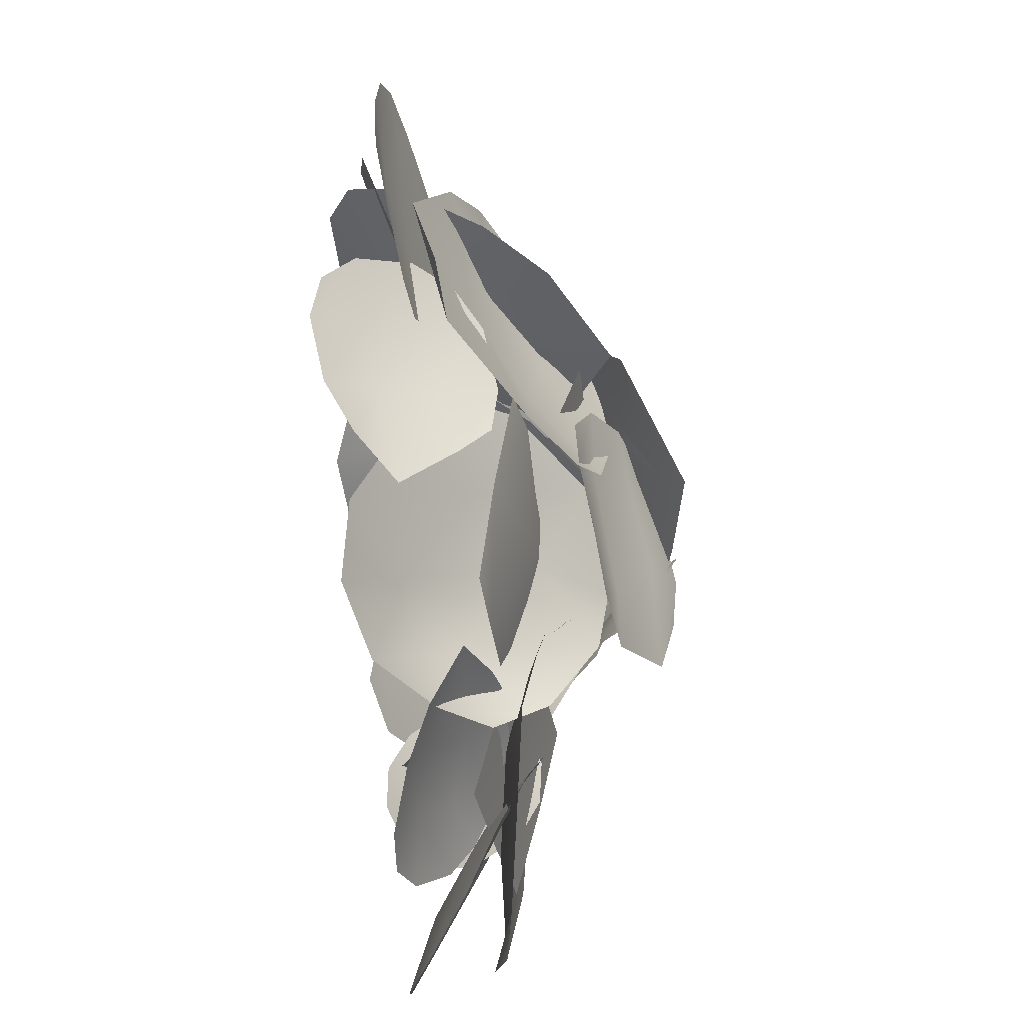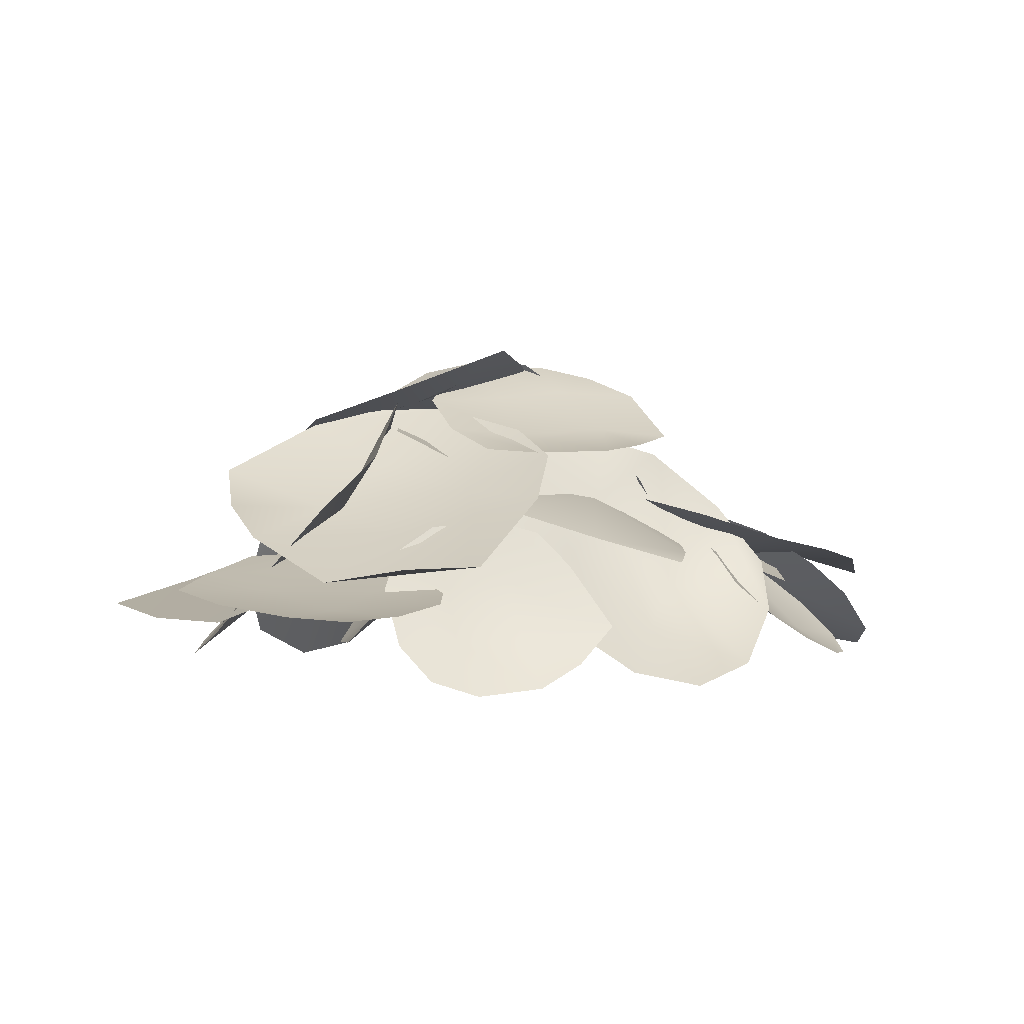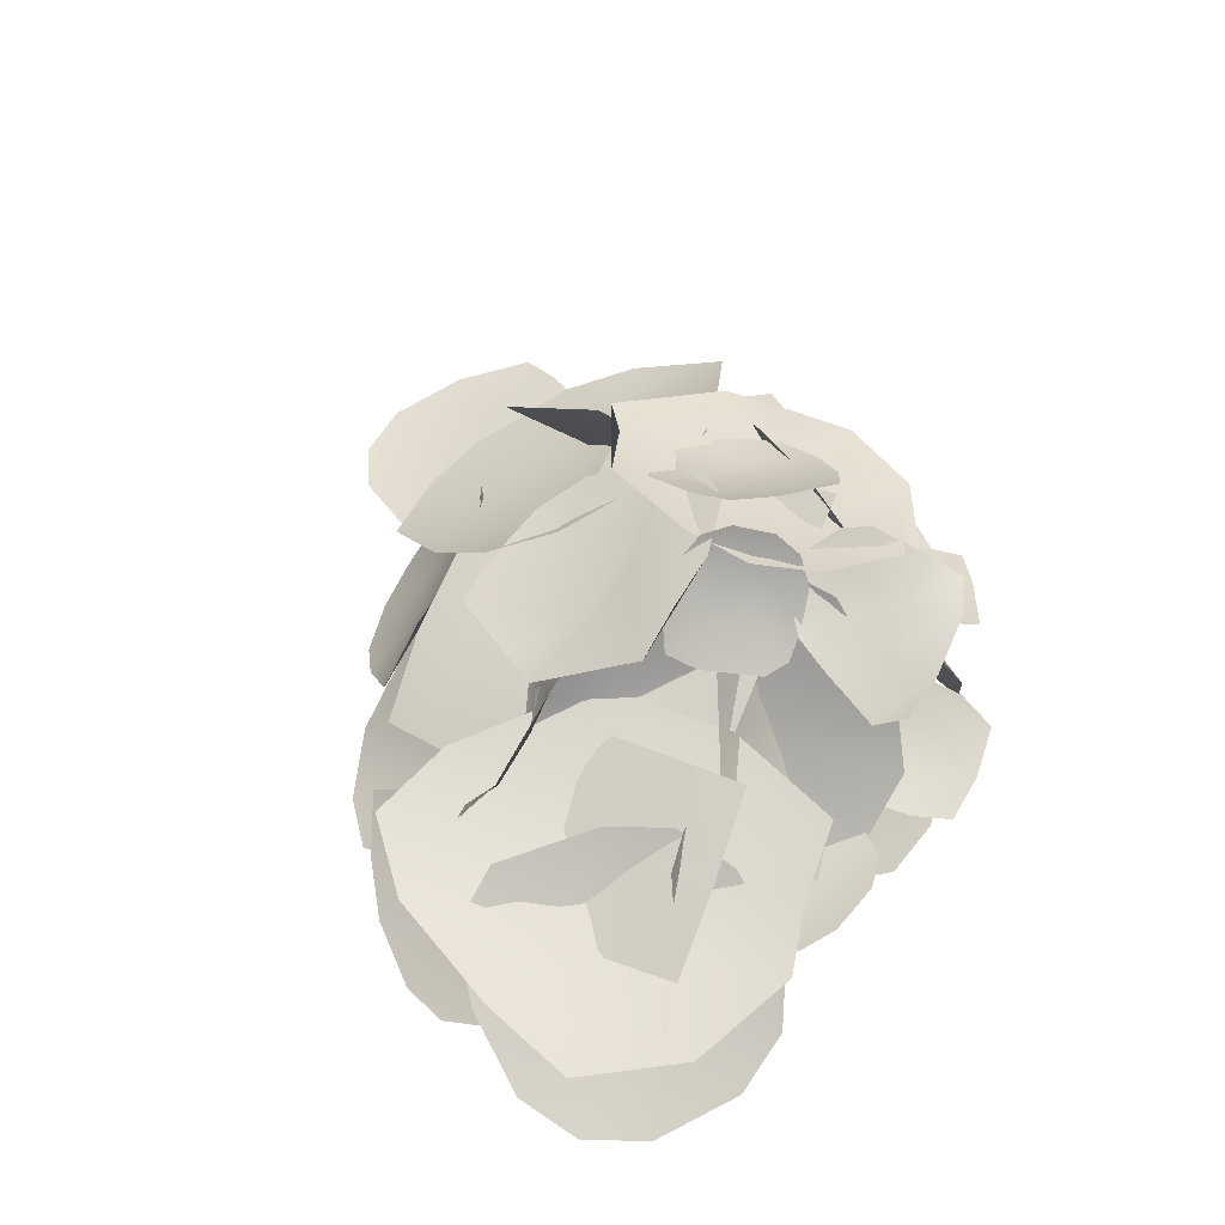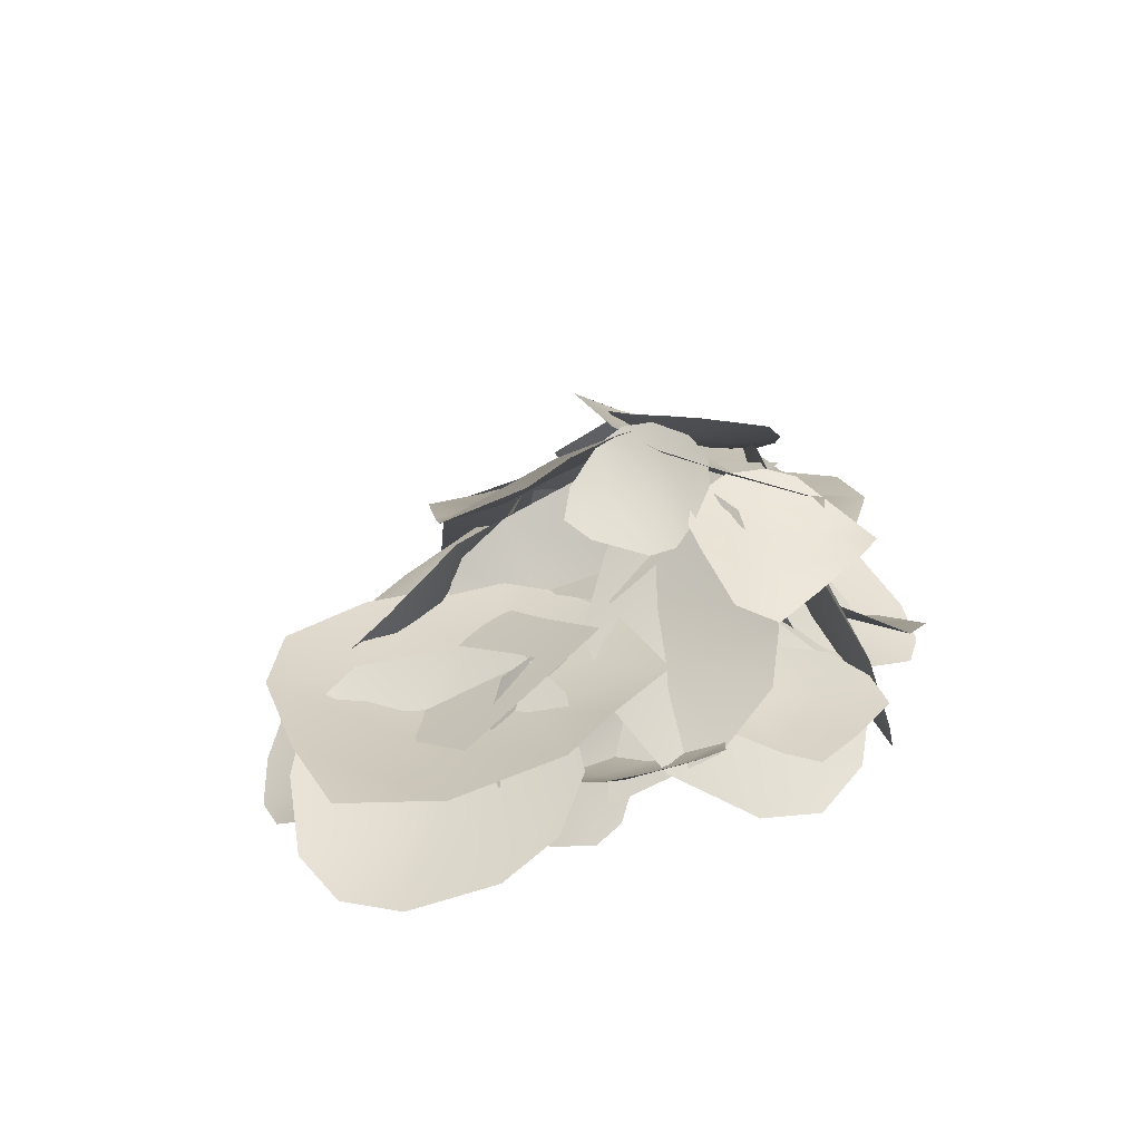
<metadata>
{"format":"obj","ext":"obj","renderer":"f3d","projection":"perspective","resolution":1024,"background":"white","views":[{"elev":57.5,"azim":82.3,"up":"+Z"},{"elev":0.2,"azim":-5.3,"up":"+Y"},{"elev":48.7,"azim":113.6,"up":"+Y"},{"elev":18.0,"azim":135.2,"up":"+Y"}]}
</metadata>
<code>
g default
v -0.243 0.4977 0.4707
v 0.07216 0.3984 0.4751
v 0.3669 0.3152 0.4319
v -0.2101 0.5886 0.1399
v 0.1052 0.5333 0.1474
v 0.4203 0.3426 0.2051
v -0.1771 0.6375 -0.1908
v 0.1381 0.5336 -0.1864
v 0.4533 0.3869 -0.1605
v 0.2709 0.4906 -0.1261
v 0.5512 0.3479 -0.05556
v 0.8315 0.234 -0.05255
v 0.3002 0.5219 -0.4203
v 0.5806 0.4092 -0.4163
v 0.8609 0.2965 -0.4123
v 0.3431 0.5706 -0.6926
v 0.6099 0.4717 -0.7105
v 0.8903 0.3567 -0.7158
v -0.5797 0.7669 0.1065
v -0.2387 0.5909 0.1498
v 0.1199 0.5252 0.1573
v -0.5597 0.7998 -0.2316
v -0.2012 0.6556 -0.2265
v 0.1573 0.5267 -0.2214
v -0.525 0.8821 -0.6182
v -0.1637 0.7355 -0.6028
v 0.1962 0.5899 -0.5972
v -1.175 0.1294 0.582
v -0.8594 0.2438 0.369
v -0.5435 0.3582 0.1559
v -1.398 0.1283 0.252
v -1.082 0.2427 0.03889
v -0.7657 0.3571 -0.1742
v -1.559 0.1636 -0.05167
v -1.304 0.2417 -0.2912
v -0.9879 0.3561 -0.5042
v -0.3995 0.9506 -0.2515
v -0.4466 0.8831 -0.09137
v -0.3911 0.7758 0.1208
v -0.2729 0.7012 0.2335
v -0.2633 1.005 -0.3587
v -0.197 0.8974 -0.1473
v -0.1585 0.7584 0.04817
v -0.1003 0.6885 0.2682
v -0.02378 1.025 -0.4114
v 0.03224 0.9211 -0.1976
v 0.1664 0.7814 -0.1027
v 0.1363 0.6956 0.2802
v 0.1567 0.9828 -0.3855
v 0.313 0.9157 -0.3607
v 0.3883 0.7563 -0.05375
v 0.2764 0.7206 0.09275
v 0.2951 0.5974 -0.01998
v 0.4166 0.3742 -0.07124
v 0.4891 0.131 -0.3347
v 0.4587 0.03476 -0.5589
v 0.1889 0.7478 -0.1316
v 0.1649 0.4808 -0.2948
v 0.2374 0.25 -0.5283
v 0.3572 0.05892 -0.7815
v -0.06408 0.8929 -0.2941
v -0.03806 0.6281 -0.5181
v 0.03303 0.4045 -0.7416
v 0.1528 0.2134 -0.9948
v -0.1767 0.9093 -0.5124
v -0.1965 0.821 -0.741
v -0.1165 0.5373 -0.9775
v -0.01025 0.3892 -1.049
v -1.145 0.5073 0.2897
v -1.064 0.4028 0.4971
v -0.8347 0.2623 0.7313
v -0.5797 0.3036 0.7633
v -1.167 0.6309 -0.009379
v -0.8358 0.5001 0.2662
v -0.5895 0.4113 0.4725
v -0.3399 0.3121 0.7637
v -0.8686 0.7923 -0.1075
v -0.6148 0.6505 0.06702
v -0.3685 0.5617 0.2733
v -0.1297 0.5314 0.5114
v -0.6361 0.8523 -0.1633
v -0.4013 0.854 -0.1003
v -0.155 0.7719 0.106
v -0.07251 0.6781 0.3062
v 0.1506 0.7554 -0.1275
v -0.1135 0.7116 0.1101
v -0.2524 0.508 0.3475
v -0.2451 0.3119 0.506
v 0.3551 0.692 -0.09548
v 0.1349 0.5337 0.06412
v 0.00868 0.3326 0.3286
v -0.07617 0.1326 0.5963
v 0.5777 0.502 -0.02709
v 0.3843 0.2271 0.04207
v 0.2787 0.09279 0.3286
v 0.174 -0.03759 0.6391
v 0.7057 0.3102 0.1231
v 0.699 0.1491 0.2805
v 0.5946 -0.02591 0.4266
v 0.4038 -0.08875 0.5681
v -0.2737 0.3385 -0.7112
v -0.1819 0.3046 -0.684
v -0.06829 0.2522 -0.7232
v -0.01283 0.2183 -0.8012
v -0.3434 0.3656 -0.7948
v -0.2414 0.2863 -0.8319
v -0.1277 0.2339 -0.8711
v -0.002407 0.2085 -0.9125
v -0.3914 0.374 -0.9455
v -0.2939 0.2886 -0.9945
v -0.156 0.226 -1.039
v -0.02044 0.1925 -1.089
v -0.3996 0.3367 -1.099
v -0.3547 0.2912 -1.213
v -0.1938 0.2416 -1.225
v -0.05995 0.1863 -1.202
v 0.2331 0.3525 -0.6114
v 0.3287 0.4421 -0.5809
v 0.5035 0.4926 -0.5712
v 0.6346 0.4683 -0.5887
v 0.2034 0.2345 -0.6687
v 0.3807 0.2705 -0.628
v 0.5556 0.3209 -0.6181
v 0.7281 0.3858 -0.639
v 0.2531 0.07727 -0.7463
v 0.4305 0.1133 -0.7056
v 0.6054 0.1637 -0.6958
v 0.7779 0.2285 -0.7166
v 0.3473 -0.008417 -0.7897
v 0.4778 -0.02956 -0.8141
v 0.6527 0.02087 -0.8042
v 0.7487 0.1073 -0.767
v -0.6943 0.4165 -0.781
v -0.6146 0.6005 -0.6387
v -0.3692 0.7702 -0.49
v -0.1313 0.8061 -0.4396
v -0.6346 0.2331 -0.9333
v -0.3919 0.3639 -0.736
v -0.1466 0.5336 -0.5873
v 0.1278 0.7254 -0.5106
v -0.4094 0.03537 -1.079
v -0.1667 0.1662 -0.8819
v 0.07866 0.336 -0.7332
v 0.3367 0.5365 -0.6136
v -0.1774 -0.03718 -1.116
v 0.06117 0.007428 -1.077
v 0.3065 0.1772 -0.9278
v 0.3812 0.3536 -0.7865
v 0.1189 0.1683 -0.7408
v 0.2162 0.1546 -0.663
v 0.3864 0.1497 -0.62
v 0.5095 0.1571 -0.642
v 0.0823 0.1995 -0.845
v 0.2538 0.163 -0.8107
v 0.424 0.1582 -0.7677
v 0.5928 0.1849 -0.7158
v 0.1186 0.2396 -0.9839
v 0.2901 0.2031 -0.9496
v 0.4602 0.1982 -0.9066
v 0.6291 0.225 -0.8547
v 0.2022 0.2603 -1.06
v 0.325 0.2748 -1.08
v 0.4952 0.2699 -1.037
v 0.5928 0.2491 -0.9608
v -0.5043 0.4532 -0.577
v -0.4635 0.4854 -0.681
v -0.4781 0.4983 -0.8375
v -0.5327 0.4624 -0.9759
v -0.5949 0.4134 -0.5158
v -0.5986 0.3991 -0.6756
v -0.6114 0.4046 -0.8464
v -0.6273 0.4063 -1.074
v -0.7408 0.3543 -0.5071
v -0.7445 0.34 -0.6668
v -0.7796 0.3453 -0.8241
v -0.8161 0.3726 -0.9935
v -0.8392 0.3175 -0.557
v -0.9013 0.3081 -0.6549
v -0.954 0.307 -0.8128
v -0.9583 0.3157 -0.9195
v -0.4746 0.318 -0.8575
v -0.6099 0.2595 -0.9202
v -0.8549 0.2166 -0.9135
v -0.9813 0.239 -0.8415
v -0.407 0.4087 -0.7444
v -0.6155 0.343 -0.7153
v -0.8299 0.3109 -0.7081
v -1.05 0.3125 -0.7227
v -0.4183 0.5254 -0.562
v -0.6269 0.4597 -0.5329
v -0.8412 0.4277 -0.5257
v -1.061 0.4292 -0.5404
v -0.5005 0.5859 -0.4389
v -0.644 0.6101 -0.3724
v -0.8586 0.5775 -0.3647
v -0.9924 0.5123 -0.4224
v -0.7373 -0.03748 -0.9473
v -0.9102 -0.06647 -0.7662
v -1.071 0.0415 -0.4843
v -1.105 0.2103 -0.3004
v -0.5681 0.1149 -1.056
v -0.6834 0.1955 -0.7375
v -0.8437 0.3035 -0.4557
v -1.049 0.4388 -0.2099
v -0.3989 0.3875 -1.096
v -0.5016 0.4849 -0.745
v -0.662 0.5928 -0.4631
v -0.8804 0.7061 -0.1932
v -0.3238 0.6244 -0.9662
v -0.3649 0.8016 -0.7885
v -0.5287 0.9125 -0.5197
v -0.6881 0.8745 -0.3174
v -1.291 0.2415 0.7454
v -1.153 0.2038 0.943
v -0.947 0.1728 1.081
v -0.7683 0.158 1.097
v -1.215 0.2844 0.6124
v -1.01 0.2407 0.7481
v -0.81 0.1811 0.8782
v -0.6079 0.1696 1.016
v -1.072 0.3398 0.42
v -0.8735 0.3041 0.5604
v -0.6731 0.231 0.6867
v -0.47 0.1967 0.8162
v -0.9117 0.3479 0.3383
v -0.7328 0.3366 0.3551
v -0.5326 0.2774 0.4853
v -0.4514 0.2235 0.6408
v -0.6643 0.669 0.5214
v -0.5778 0.8679 0.1659
v -0.5981 0.7795 -0.05937
v -0.6696 0.7012 -0.3019
v -0.8484 0.4858 0.5625
v -0.789 0.4666 0.2292
v -0.7767 0.4883 -0.1032
v -0.8116 0.5506 -0.4347
v -1.066 0.2345 0.5381
v -1.007 0.2154 0.2048
v -0.9944 0.237 -0.1276
v -1.029 0.2994 -0.4591
v -1.197 0.07482 0.4051
v -1.271 0.004837 0.1813
v -1.259 0.02646 -0.1511
v -1.169 0.1245 -0.3579
v -0.3707 0.9332 -0.08644
v -0.2565 1.007 -0.1334
v -0.2268 1.027 -0.279
v -0.2273 1.045 -0.3941
v -0.4887 0.8815 -0.09057
v -0.4123 0.908 -0.2336
v -0.3447 0.961 -0.3658
v -0.2917 1.044 -0.506
v -0.6198 0.8424 -0.1772
v -0.5413 0.8687 -0.3154
v -0.4768 0.9244 -0.4594
v -0.4369 1.018 -0.6484
v -0.6787 0.8328 -0.2783
v -0.6816 0.8563 -0.3921
v -0.614 0.9093 -0.5243
v -0.5322 0.9617 -0.6145
v -0.01181 -0.003186 0.7133
v 0.1075 0.1105 0.5943
v -0.02593 0.3077 0.5302
v -0.1262 0.4162 0.4735
v -0.1457 -0.07357 0.7944
v -0.1938 0.08156 0.6536
v -0.2363 0.2581 0.5456
v -0.2732 0.4563 0.4703
v -0.3505 -0.09341 0.8426
v -0.3986 0.06172 0.7018
v -0.4409 0.2374 0.5944
v -0.478 0.4361 0.5184
v -0.4987 -0.04645 0.832
v -0.5977 0.06327 0.7826
v -0.6407 0.2384 0.6753
v -0.5962 0.3587 0.584
v 1.235 -0.02702 -0.5728
v 1.164 -0.01763 -0.7635
v 0.9772 0.06666 -0.949
v 0.8065 0.1664 -0.9984
v 1.218 0.0395 -0.3808
v 1.003 0.08229 -0.556
v 0.8161 0.1666 -0.7414
v 0.6559 0.2928 -0.9448
v 1.086 0.1809 -0.1834
v 0.8706 0.2237 -0.3587
v 0.684 0.308 -0.5442
v 0.5263 0.4338 -0.74
v 0.9317 0.2975 -0.06639
v 0.7675 0.4066 -0.1004
v 0.5809 0.4909 -0.3566
v 0.5033 0.491 -0.5458
v 0.7101 0.1243 0.3283
v 0.8506 0.04084 0.235
v 0.9895 -0.01984 0.0789
v 1.047 -0.02342 -0.05838
v 0.5617 0.2434 0.3874
v 0.7437 0.1224 0.1315
v 0.8826 0.06176 -0.05663
v 1.043 0.03002 -0.1956
v 0.5399 0.3298 0.1644
v 0.6585 0.233 -0.005649
v 0.7974 0.1723 -0.197
v 0.9579 0.1406 -0.3383
v 0.5324 0.3743 -0.01278
v 0.5948 0.3725 -0.1836
v 0.7337 0.3118 -0.3469
v 0.8513 0.2303 -0.386
v -0.08367 1.03 -0.3647
v -0.01452 0.9792 -0.3291
v 0.1073 0.8699 -0.3325
v 0.1654 0.7877 -0.3668
v -0.1374 1.048 -0.4383
v -0.07247 0.9375 -0.4356
v 0.0362 0.8299 -0.4407
v 0.1453 0.7421 -0.461
v -0.1791 1.021 -0.554
v -0.1141 0.9101 -0.5513
v -0.02998 0.8077 -0.5795
v 0.07274 0.7147 -0.6337
v -0.1792 0.9674 -0.6302
v -0.1395 0.8971 -0.6762
v -0.05768 0.7997 -0.6874
v 0.01211 0.7361 -0.682
v -0.1008 0.7801 -0.4462
v -0.2099 0.6688 -0.6363
v -0.4132 0.4364 -0.762
v -0.5673 0.2468 -0.7347
v -0.08548 0.8031 -0.2019
v -0.2416 0.53 -0.3285
v -0.4449 0.2976 -0.4542
v -0.6953 0.106 -0.579
v -0.1643 0.7181 0.1068
v -0.3204 0.4341 -0.0198
v -0.5237 0.1996 -0.1455
v -0.7741 0.007959 -0.2703
v -0.2817 0.562 0.2623
v -0.4464 0.3746 0.2898
v -0.6496 0.1423 0.1641
v -0.7482 0.02177 -0.0262
v -0.0266 0.8028 -0.6921
v 0.01653 0.7574 -0.7834
v 0.05449 0.6346 -0.9533
v -0.06209 0.5696 -1.025
v -0.1177 0.8537 -0.6264
v -0.147 0.7726 -0.7616
v -0.1605 0.6898 -0.9115
v -0.1865 0.6437 -1.065
v -0.2709 0.8946 -0.6209
v -0.2993 0.8127 -0.7527
v -0.3385 0.7482 -0.9067
v -0.3692 0.7116 -1.071
v -0.3827 0.902 -0.682
v -0.4451 0.8789 -0.7547
v -0.5035 0.7716 -0.9179
v -0.4981 0.7301 -1.03
v 0.5616 0.4407 -0.9543
v 0.3117 0.5071 -0.9423
v 0.1569 0.5404 -0.5779
v 0.1246 0.5396 -0.3341
v 0.7748 0.3959 -1.001
v 0.5958 0.3736 -0.6533
v 0.4054 0.4165 -0.3831
v 0.2293 0.5561 -0.1124
v 1.065 0.3014 -0.8392
v 0.8585 0.3104 -0.4582
v 0.6681 0.3532 -0.1272
v 0.492 0.4748 0.1758
v 1.217 0.2443 -0.5339
v 1.135 0.3077 -0.2626
v 0.9451 0.3506 0.1007
v 0.7274 0.394 0.2835
v -0.9911 0.687 -0.2438
v -0.862 0.8153 -0.1364
v -0.5867 0.9043 0.125
v -0.4337 0.9621 0.0318
v -0.9298 0.7374 -0.528
v -0.6895 0.7766 -0.3681
v -0.4644 0.8664 -0.2155
v -0.1928 1.061 -0.04852
v -0.7724 0.7492 -0.7672
v -0.5321 0.7885 -0.6071
v -0.3072 0.8784 -0.4552
v -0.09715 1.019 -0.3094
v -0.5895 0.6873 -0.8674
v -0.3981 0.846 -0.8575
v -0.1649 0.941 -0.701
v -0.0729 0.9893 -0.5171
g pPlane28
f 1 2 5 4
f 2 3 6 5
f 4 5 8 7
f 5 6 9 8
f 10 11 14 13
f 11 12 15 14
f 13 14 17 16
f 14 15 18 17
f 19 20 23 22
f 20 21 24 23
f 22 23 26 25
f 23 24 27 26
f 28 29 32 31
f 29 30 33 32
f 31 32 35 34
f 32 33 36 35
f 37 38 42 41
f 38 39 43 42
f 39 40 44 43
f 41 42 46 45
f 42 43 47 46
f 43 44 48 47
f 45 46 50 49
f 46 47 51 50
f 47 48 52 51
f 53 54 58 57
f 54 55 59 58
f 55 56 60 59
f 57 58 62 61
f 58 59 63 62
f 59 60 64 63
f 61 62 66 65
f 62 63 67 66
f 63 64 68 67
f 69 70 74 73
f 70 71 75 74
f 71 72 76 75
f 73 74 78 77
f 74 75 79 78
f 75 76 80 79
f 77 78 82 81
f 78 79 83 82
f 79 80 84 83
f 85 86 90 89
f 86 87 91 90
f 87 88 92 91
f 89 90 94 93
f 90 91 95 94
f 91 92 96 95
f 93 94 98 97
f 94 95 99 98
f 95 96 100 99
f 101 102 106 105
f 102 103 107 106
f 103 104 108 107
f 105 106 110 109
f 106 107 111 110
f 107 108 112 111
f 109 110 114 113
f 110 111 115 114
f 111 112 116 115
f 117 118 122 121
f 118 119 123 122
f 119 120 124 123
f 121 122 126 125
f 122 123 127 126
f 123 124 128 127
f 125 126 130 129
f 126 127 131 130
f 127 128 132 131
f 133 134 138 137
f 134 135 139 138
f 135 136 140 139
f 137 138 142 141
f 138 139 143 142
f 139 140 144 143
f 141 142 146 145
f 142 143 147 146
f 143 144 148 147
f 149 150 154 153
f 150 151 155 154
f 151 152 156 155
f 153 154 158 157
f 154 155 159 158
f 155 156 160 159
f 157 158 162 161
f 158 159 163 162
f 159 160 164 163
f 165 166 170 169
f 166 167 171 170
f 167 168 172 171
f 169 170 174 173
f 170 171 175 174
f 171 172 176 175
f 173 174 178 177
f 174 175 179 178
f 175 176 180 179
f 181 182 186 185
f 182 183 187 186
f 183 184 188 187
f 185 186 190 189
f 186 187 191 190
f 187 188 192 191
f 189 190 194 193
f 190 191 195 194
f 191 192 196 195
f 197 198 202 201
f 198 199 203 202
f 199 200 204 203
f 201 202 206 205
f 202 203 207 206
f 203 204 208 207
f 205 206 210 209
f 206 207 211 210
f 207 208 212 211
f 213 214 218 217
f 214 215 219 218
f 215 216 220 219
f 217 218 222 221
f 218 219 223 222
f 219 220 224 223
f 221 222 226 225
f 222 223 227 226
f 223 224 228 227
f 229 230 234 233
f 230 231 235 234
f 231 232 236 235
f 233 234 238 237
f 234 235 239 238
f 235 236 240 239
f 237 238 242 241
f 238 239 243 242
f 239 240 244 243
f 245 246 250 249
f 246 247 251 250
f 247 248 252 251
f 249 250 254 253
f 250 251 255 254
f 251 252 256 255
f 253 254 258 257
f 254 255 259 258
f 255 256 260 259
f 261 262 266 265
f 262 263 267 266
f 263 264 268 267
f 265 266 270 269
f 266 267 271 270
f 267 268 272 271
f 269 270 274 273
f 270 271 275 274
f 271 272 276 275
f 277 278 282 281
f 278 279 283 282
f 279 280 284 283
f 281 282 286 285
f 282 283 287 286
f 283 284 288 287
f 285 286 290 289
f 286 287 291 290
f 287 288 292 291
f 293 294 298 297
f 294 295 299 298
f 295 296 300 299
f 297 298 302 301
f 298 299 303 302
f 299 300 304 303
f 301 302 306 305
f 302 303 307 306
f 303 304 308 307
f 309 310 314 313
f 310 311 315 314
f 311 312 316 315
f 313 314 318 317
f 314 315 319 318
f 315 316 320 319
f 317 318 322 321
f 318 319 323 322
f 319 320 324 323
f 325 326 330 329
f 326 327 331 330
f 327 328 332 331
f 329 330 334 333
f 330 331 335 334
f 331 332 336 335
f 333 334 338 337
f 334 335 339 338
f 335 336 340 339
f 341 342 346 345
f 342 343 347 346
f 343 344 348 347
f 345 346 350 349
f 346 347 351 350
f 347 348 352 351
f 349 350 354 353
f 350 351 355 354
f 351 352 356 355
f 357 358 362 361
f 358 359 363 362
f 359 360 364 363
f 361 362 366 365
f 362 363 367 366
f 363 364 368 367
f 365 366 370 369
f 366 367 371 370
f 367 368 372 371
f 373 374 378 377
f 374 375 379 378
f 375 376 380 379
f 377 378 382 381
f 378 379 383 382
f 379 380 384 383
f 381 382 386 385
f 382 383 387 386
f 383 384 388 387

</code>
